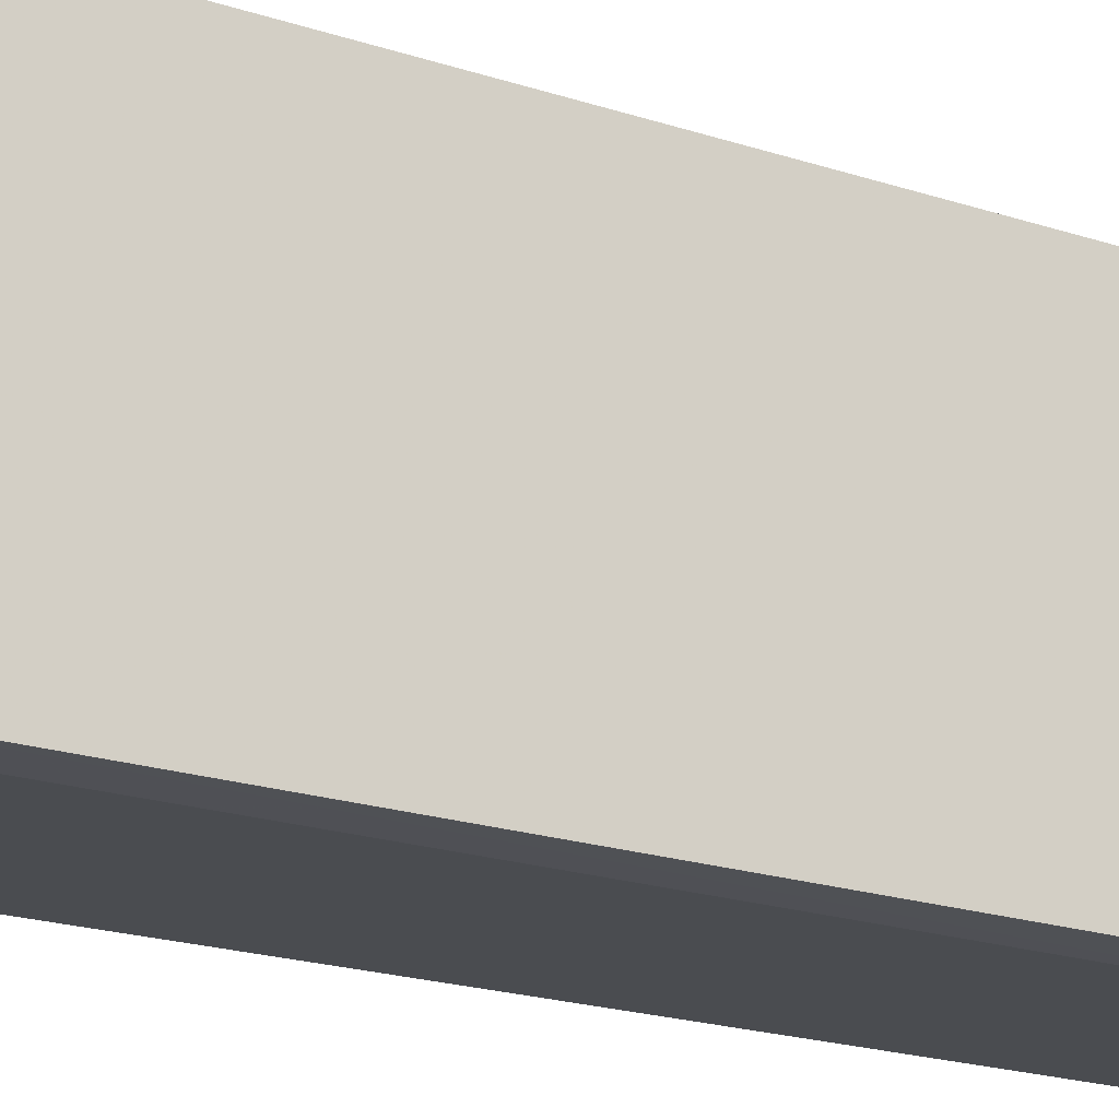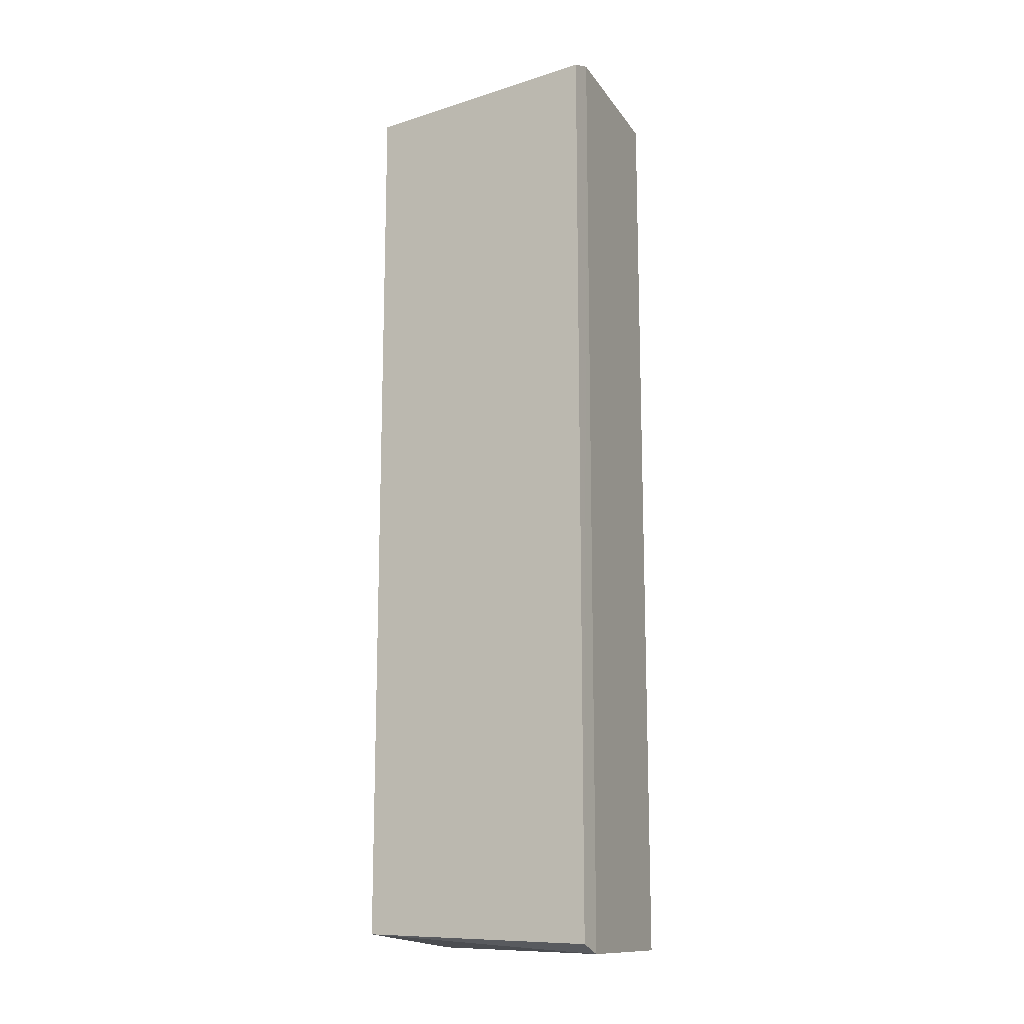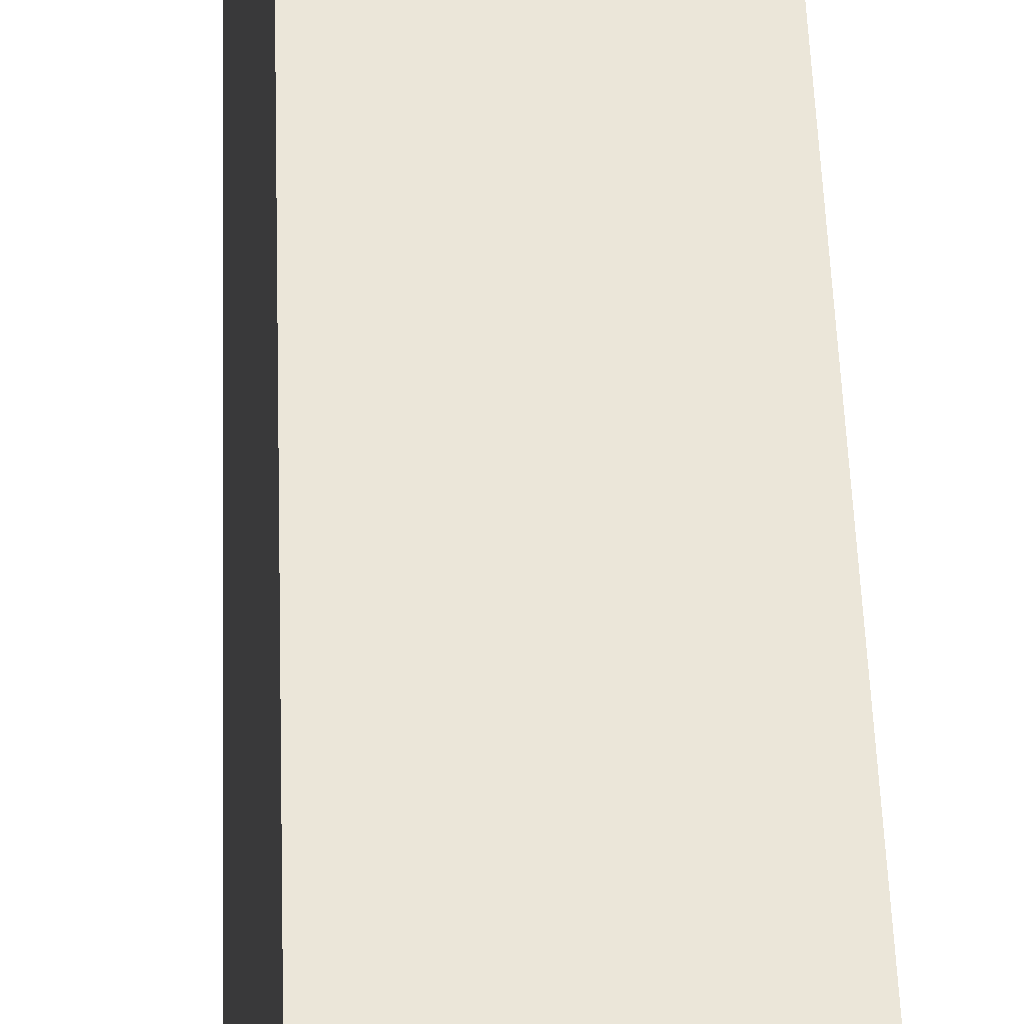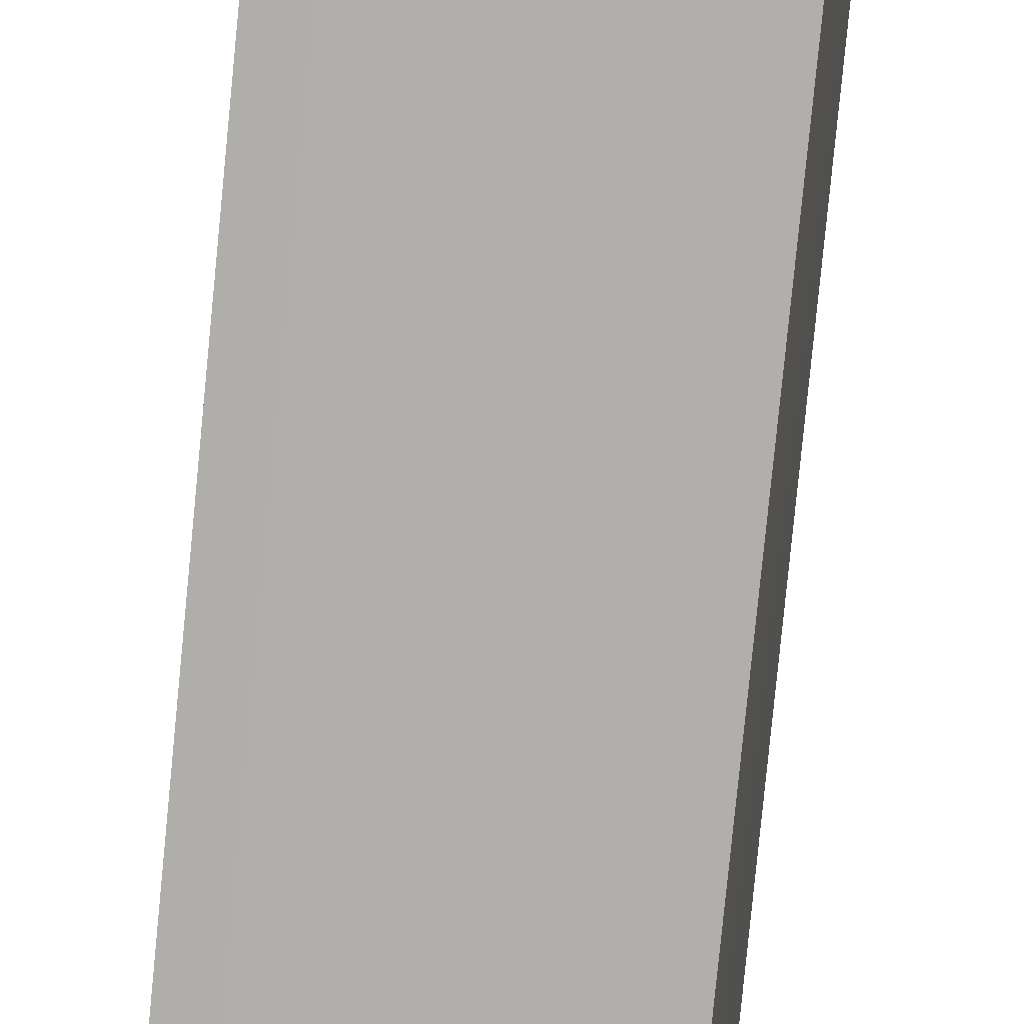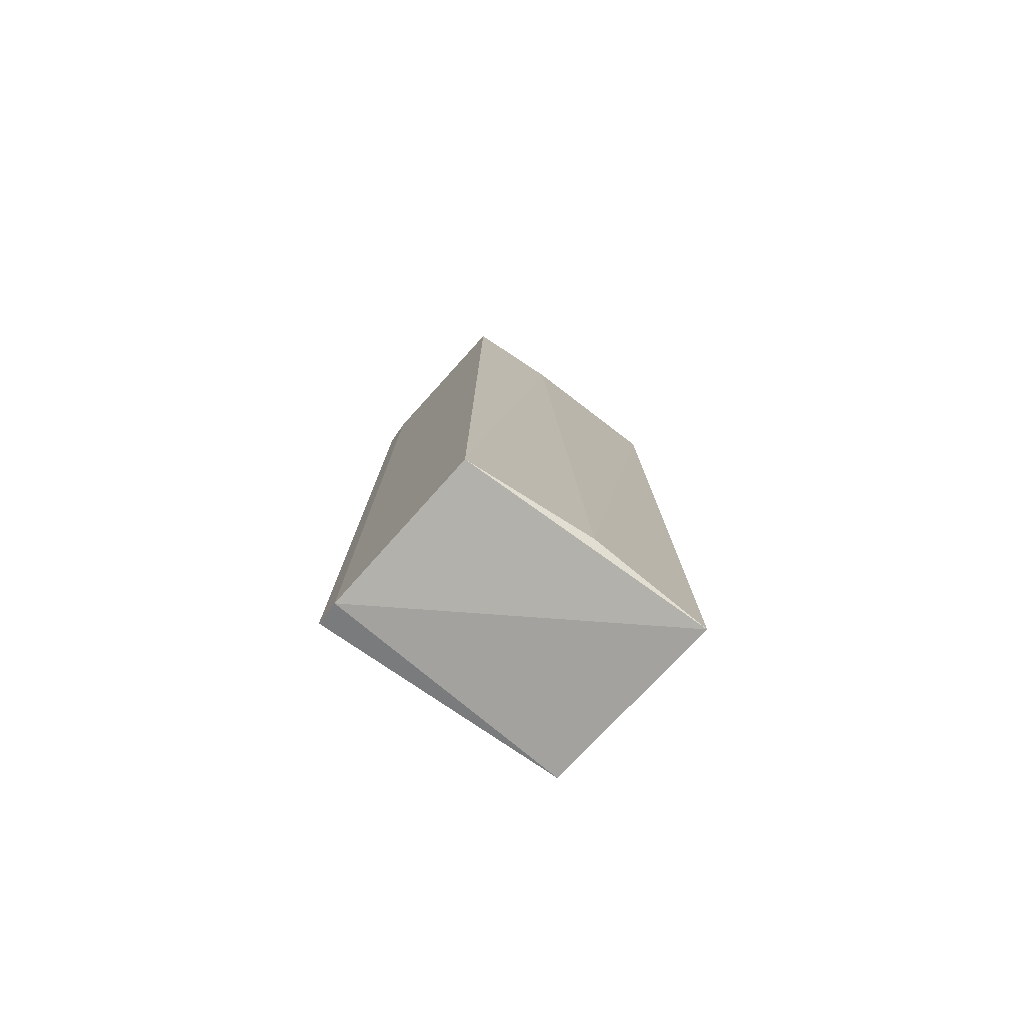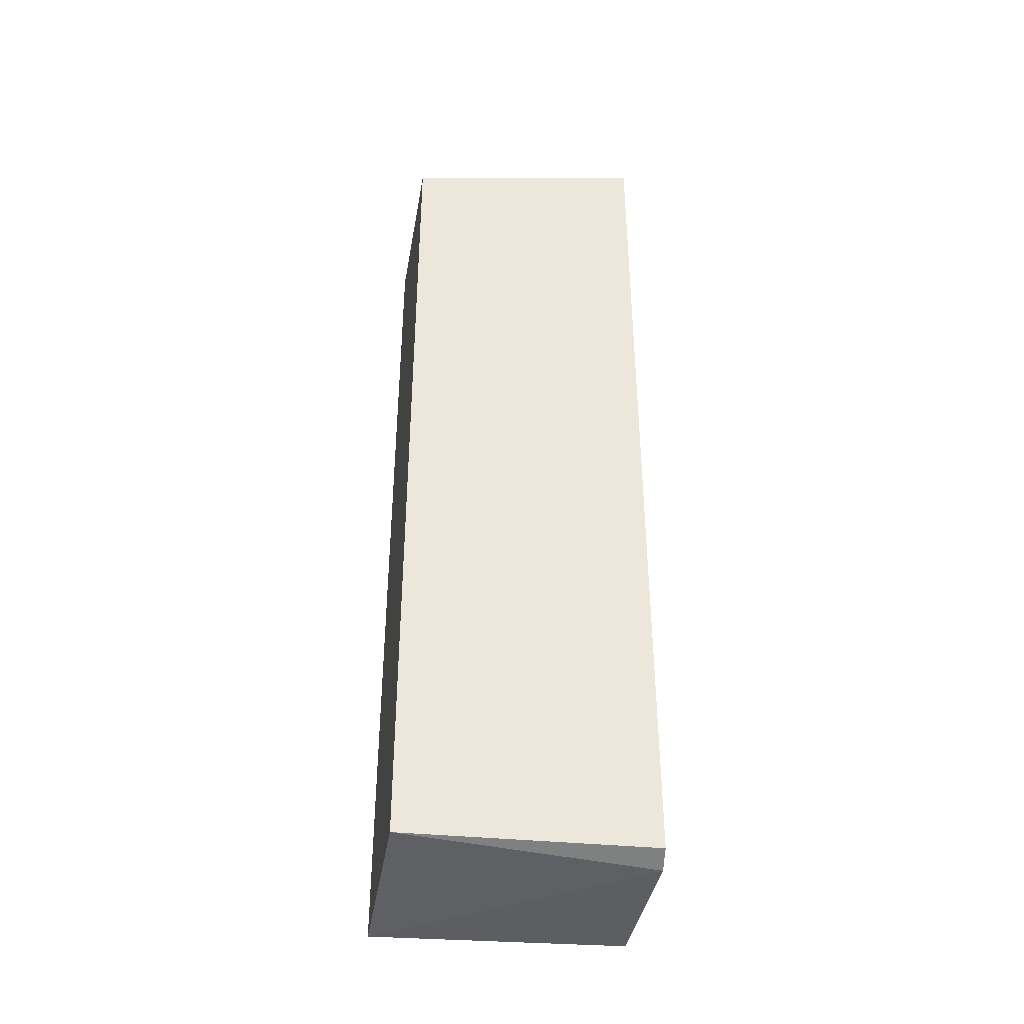
<metadata>
{"format":"obj","ext":"obj","renderer":"f3d","projection":"perspective","resolution":1024,"background":"white","views":[{"elev":-15.4,"azim":-128.4,"up":"+Y"},{"elev":-14.5,"azim":-66.2,"up":"+Z"},{"elev":50.4,"azim":-1.9,"up":"+Y"},{"elev":-78.3,"azim":-5.6,"up":"+Y"},{"elev":-78.1,"azim":48.4,"up":"+Z"},{"elev":-39.8,"azim":-98.6,"up":"+Z"}]}
</metadata>
<code>
v 0.04831 -0.01079 -0.01977
v 0.05621 -0.000315 0.01938
v 0.05621 -0.000315 -0.01939
v 0.05594 -0.005412 -0.019
v 0.04729 -0.01069 -0.01939
v 0.04729 -0.01069 0.01938
v 0.04831 -0.01079 0.01977
v 0.05515 -0.01073 -0.01957
v 0.05515 -0.01073 0.01956
v 0.05576 -0.006839 0.01901
v 0.04846 -0.000441 -0.01892
v 0.04846 -0.000441 0.01891
f 8 7 1
f 12 5 6
f 12 3 11
f 5 12 11
f 3 12 2
f 8 10 9
f 10 2 9
f 8 3 4
f 10 8 4
f 2 10 4
f 3 2 4
f 6 5 7
f 12 6 7
f 2 12 7
f 9 2 7
f 8 9 7
f 3 8 1
f 5 11 1
f 11 3 1
f 7 5 1

</code>
